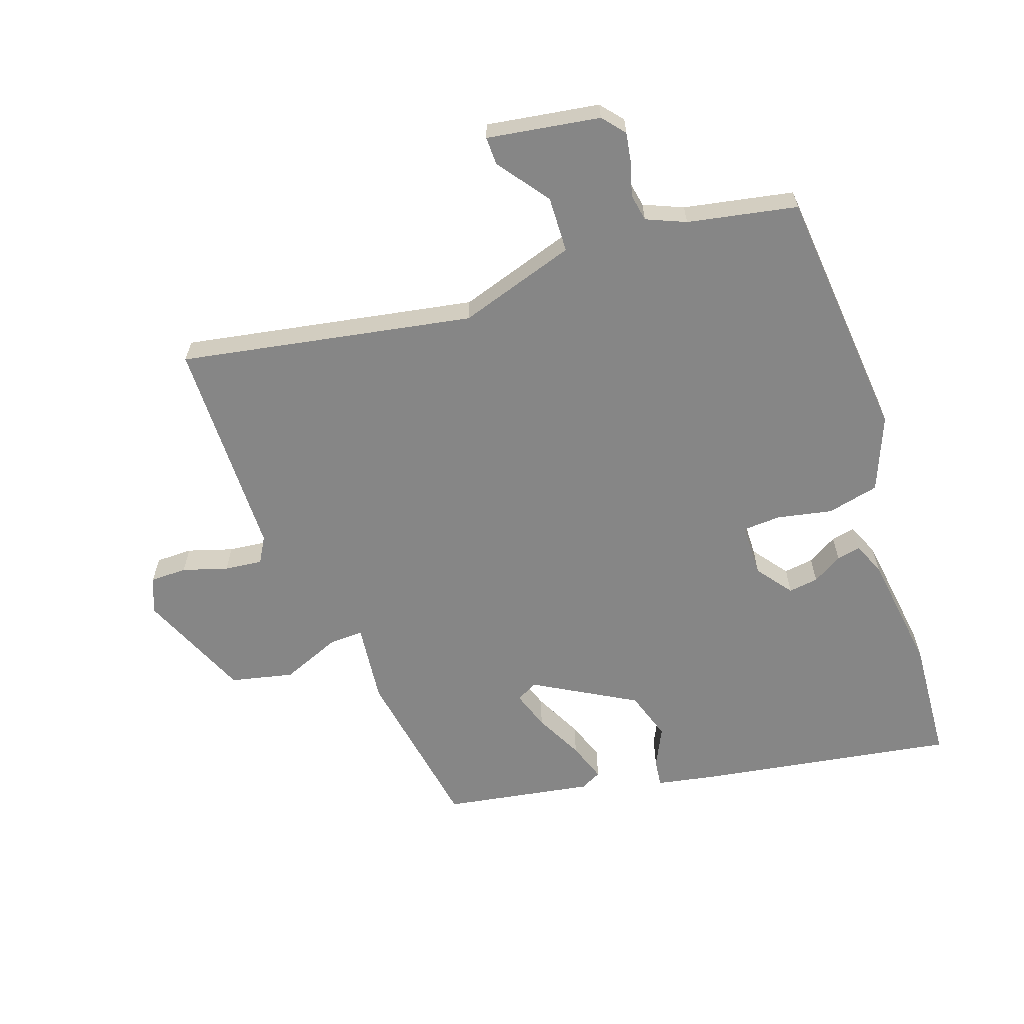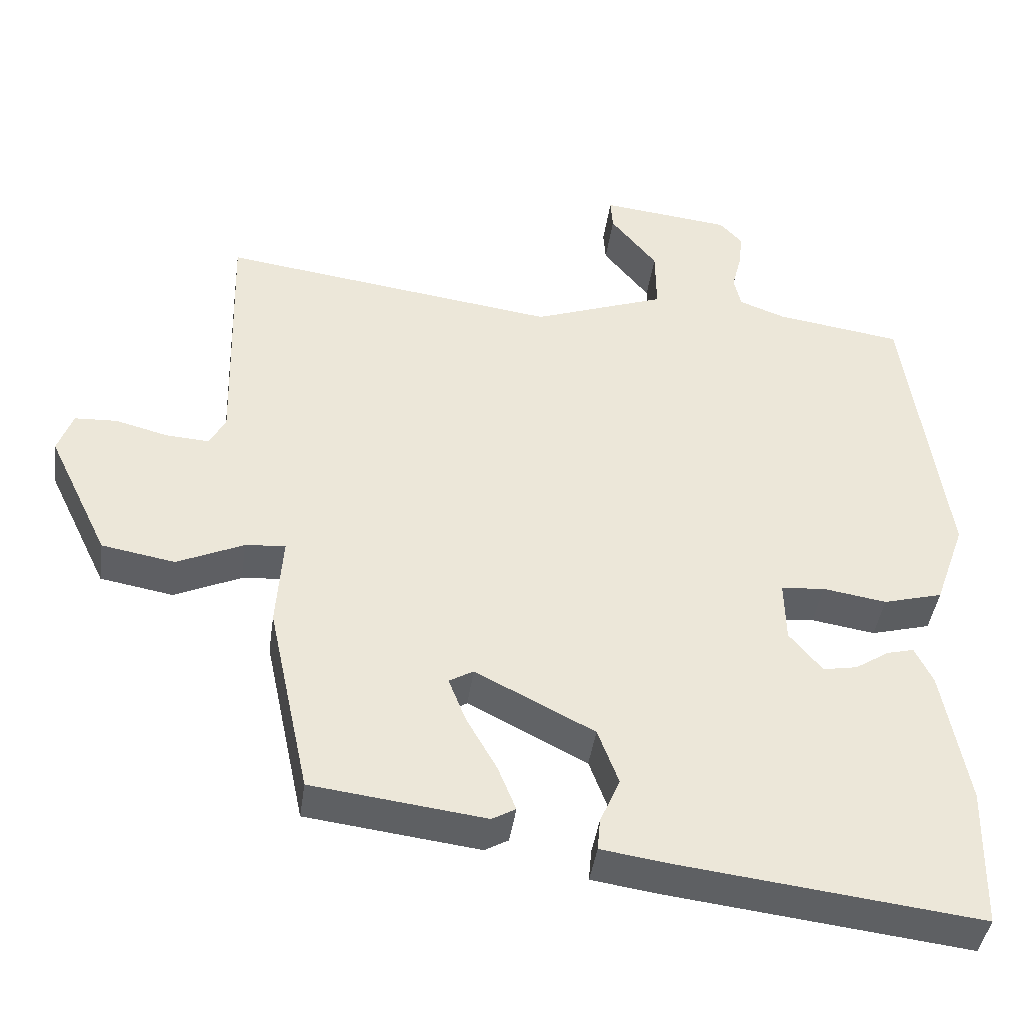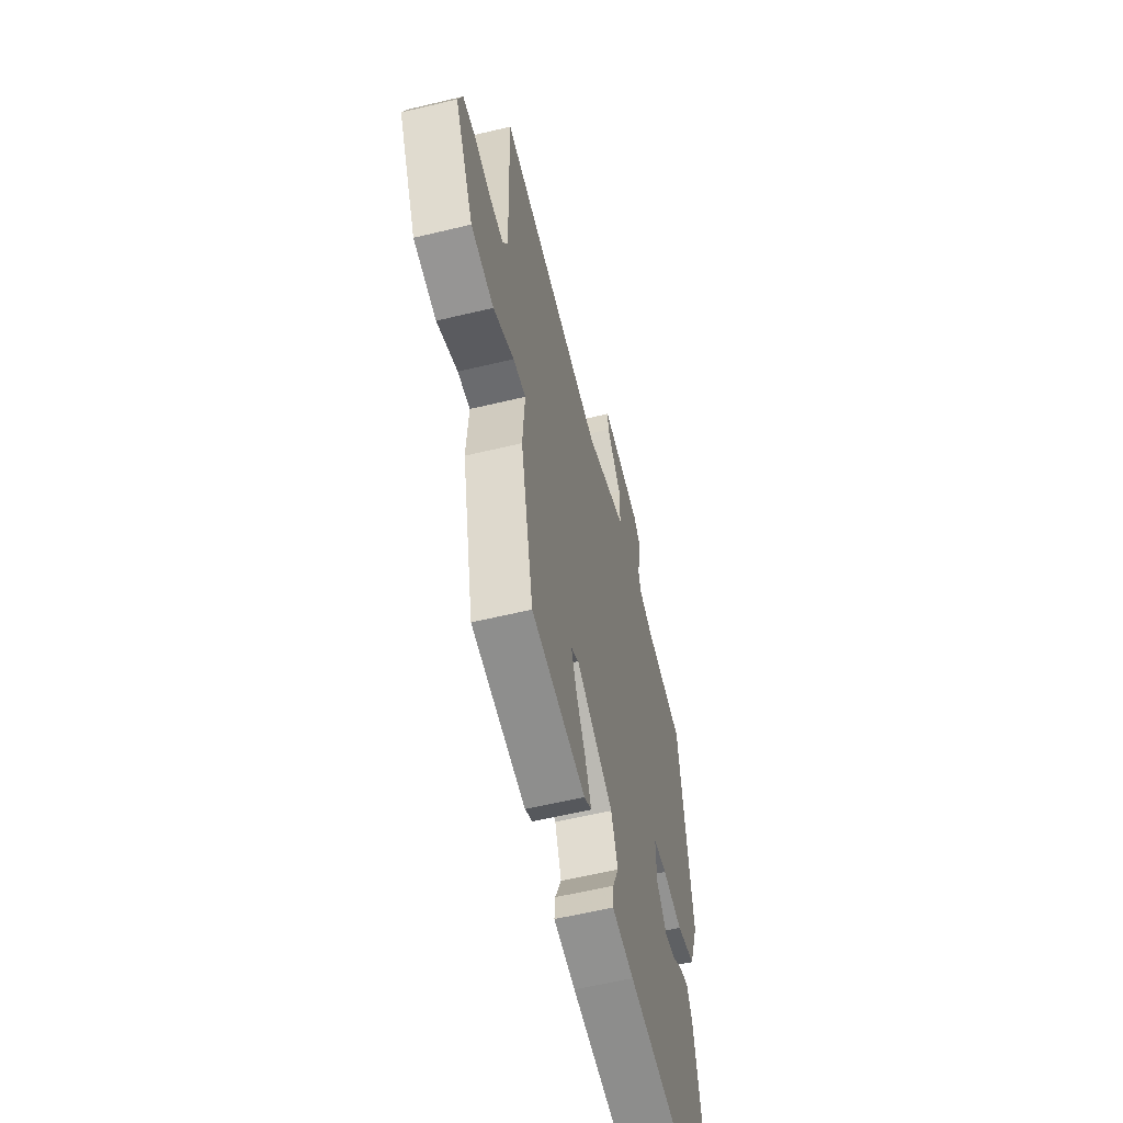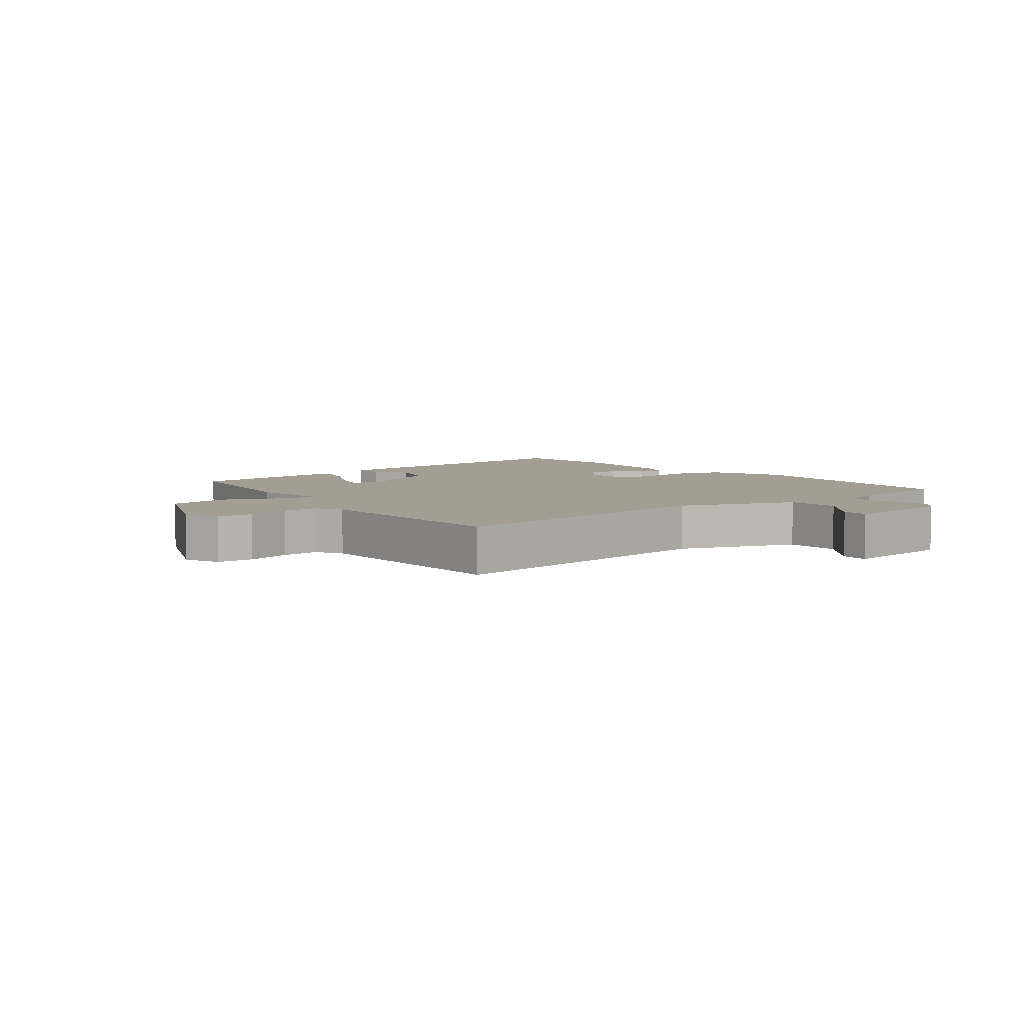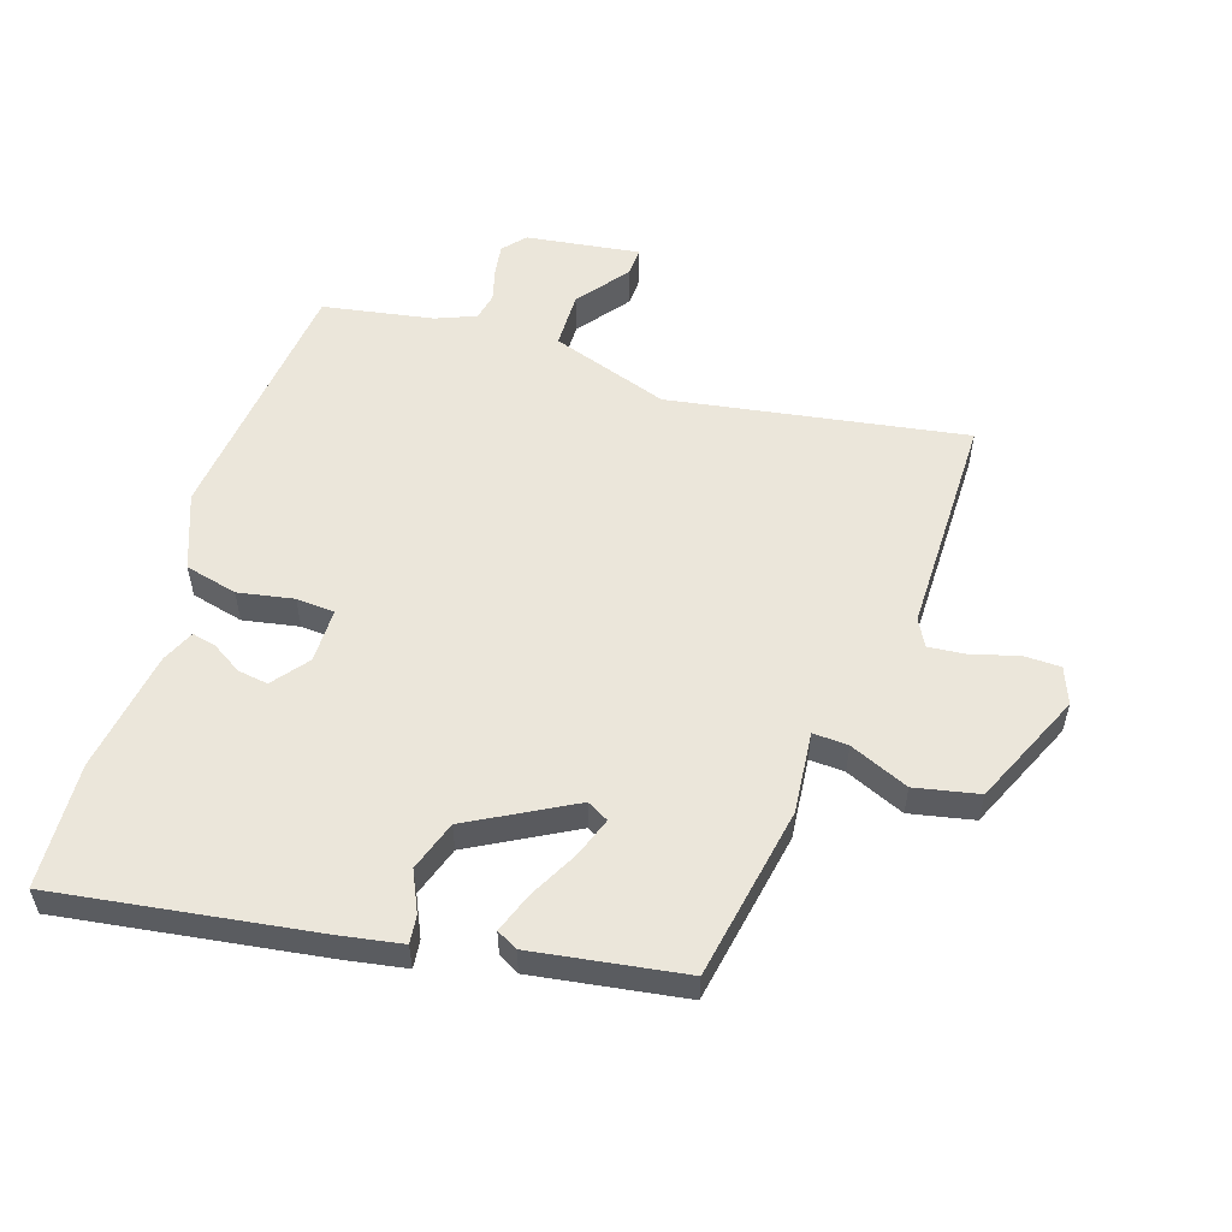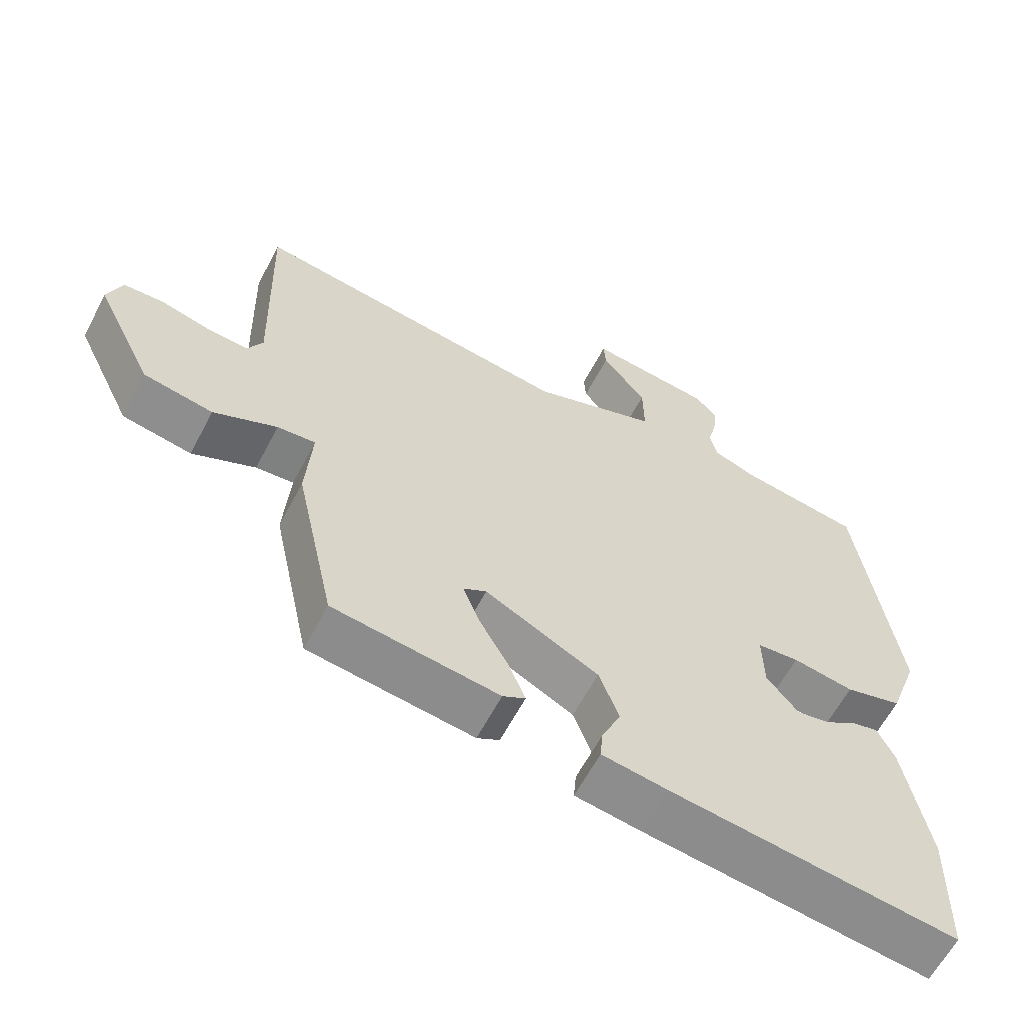
<metadata>
{"format":"obj","ext":"obj","renderer":"f3d","projection":"perspective","resolution":1024,"background":"white","views":[{"elev":-62.1,"azim":16.6,"up":"+Y"},{"elev":-42.7,"azim":-8.0,"up":"+Z"},{"elev":-58.2,"azim":-76.0,"up":"+Z"},{"elev":5.2,"azim":-39.4,"up":"+Y"},{"elev":54.9,"azim":-163.7,"up":"+Y"},{"elev":-62.0,"azim":-27.7,"up":"+Z"}]}
</metadata>
<code>
v -0.395 0.07 -0.459
v -0.453 0.07 -0.185
v -0.444 0.07 -0.054
v -0.5 0.07 -0.059
v -0.593 0.07 -0.102
v -0.695 0.07 -0.084
v -0.78 0.07 0.094
v -0.759 0.07 0.153
v -0.7 0.07 0.156
v -0.627 0.07 0.137
v -0.566 0.07 0.133
v -0.544 0.07 0.176
v -0.554 0.07 0.532
v -0.081 0.07 0.468
v 0.105 0.07 0.537
v 0.104 0.07 0.627
v 0.039 0.07 0.708
v 0.036 0.07 0.753
v 0.218 0.07 0.733
v 0.25 0.07 0.698
v 0.244 0.07 0.648
v 0.231 0.07 0.595
v 0.241 0.07 0.551
v 0.305 0.07 0.527
v 0.482 0.07 0.501
v 0.538 0.07 0.091
v 0.495 0.07 -0.031
v 0.412 0.07 -0.054
v 0.323 0.07 -0.04
v 0.262 0.07 -0.046
v 0.264 0.07 -0.133
v 0.31 0.07 -0.189
v 0.358 0.07 -0.18
v 0.405 0.07 -0.149
v 0.443 0.07 -0.139
v 0.468 0.07 -0.191
v 0.503 0.07 -0.385
v 0.498 0.07 -0.585
v 0.082 0.07 -0.536
v -0.015 0.07 -0.522
v -0.011 0.07 -0.477
v 0.017 0.07 -0.412
v -0.012 0.07 -0.333
v -0.178 0.07 -0.248
v -0.212 0.07 -0.268
v -0.188 0.07 -0.33
v -0.145 0.07 -0.407
v -0.12 0.07 -0.47
v -0.153 0.07 -0.489
v -0.395 0 -0.459
v -0.453 0 -0.185
v -0.444 0 -0.054
v -0.5 0 -0.059
v -0.593 0 -0.102
v -0.695 0 -0.084
v -0.78 0 0.094
v -0.759 0 0.153
v -0.7 0 0.156
v -0.627 0 0.137
v -0.566 0 0.133
v -0.544 0 0.176
v -0.554 0 0.532
v -0.081 0 0.468
v 0.105 0 0.537
v 0.104 0 0.627
v 0.039 0 0.708
v 0.036 0 0.753
v 0.218 0 0.733
v 0.25 0 0.698
v 0.244 0 0.648
v 0.231 0 0.595
v 0.241 0 0.551
v 0.305 0 0.527
v 0.482 0 0.501
v 0.538 0 0.091
v 0.495 0 -0.031
v 0.412 0 -0.054
v 0.323 0 -0.04
v 0.262 0 -0.046
v 0.264 0 -0.133
v 0.31 0 -0.189
v 0.358 0 -0.18
v 0.405 0 -0.149
v 0.443 0 -0.139
v 0.468 0 -0.191
v 0.503 0 -0.385
v 0.498 0 -0.585
v 0.082 0 -0.536
v -0.015 0 -0.522
v -0.011 0 -0.477
v 0.017 0 -0.412
v -0.012 0 -0.333
v -0.178 0 -0.248
v -0.212 0 -0.268
v -0.188 0 -0.33
v -0.145 0 -0.407
v -0.12 0 -0.47
v -0.153 0 -0.489
f 1 2 3
f 49 1 3
f 48 49 3
f 47 48 3
f 46 47 3
f 45 46 3
f 44 45 3
f 43 44 3
f 40 41 42
f 39 40 42
f 38 39 42
f 37 38 42
f 36 37 42
f 35 36 42
f 34 35 42
f 33 34 42
f 32 33 42 43
f 31 32 43 3
f 27 28 29
f 26 27 29
f 25 26 29
f 24 25 29
f 23 24 29 30
f 30 31 3
f 23 30 3
f 22 23 3
f 20 21 22
f 19 20 22
f 18 19 22
f 17 18 22
f 16 17 22
f 12 13 14
f 11 12 14 15
f 8 9 10
f 7 8 10
f 6 7 10
f 5 6 10
f 4 5 10
f 4 10 11
f 3 4 11 15
f 15 16 22
f 3 15 22
f 52 51 50
f 52 50 98
f 52 98 97
f 52 97 96
f 52 96 95
f 52 95 94
f 52 94 93
f 52 93 92
f 91 90 89
f 91 89 88
f 91 88 87
f 91 87 86
f 91 86 85
f 91 85 84
f 91 84 83
f 91 83 82
f 92 91 82 81
f 52 92 81 80
f 78 77 76
f 78 76 75
f 78 75 74
f 78 74 73
f 79 78 73 72
f 52 80 79
f 52 79 72
f 52 72 71
f 71 70 69
f 71 69 68
f 71 68 67
f 71 67 66
f 71 66 65
f 63 62 61
f 64 63 61 60
f 59 58 57
f 59 57 56
f 59 56 55
f 59 55 54
f 59 54 53
f 60 59 53
f 64 60 53 52
f 71 65 64
f 71 64 52
f 1 50 51 2
f 2 51 52 3
f 3 52 53 4
f 4 53 54 5
f 5 54 55 6
f 6 55 56 7
f 7 56 57 8
f 8 57 58 9
f 9 58 59 10
f 10 59 60 11
f 11 60 61 12
f 12 61 62 13
f 13 62 63 14
f 14 63 64 15
f 15 64 65 16
f 16 65 66 17
f 17 66 67 18
f 18 67 68 19
f 19 68 69 20
f 20 69 70 21
f 21 70 71 22
f 22 71 72 23
f 23 72 73 24
f 24 73 74 25
f 25 74 75 26
f 26 75 76 27
f 27 76 77 28
f 28 77 78 29
f 29 78 79 30
f 30 79 80 31
f 31 80 81 32
f 32 81 82 33
f 33 82 83 34
f 34 83 84 35
f 35 84 85 36
f 36 85 86 37
f 37 86 87 38
f 38 87 88 39
f 39 88 89 40
f 40 89 90 41
f 41 90 91 42
f 42 91 92 43
f 43 92 93 44
f 44 93 94 45
f 45 94 95 46
f 46 95 96 47
f 47 96 97 48
f 48 97 98 49
f 49 98 50 1

</code>
